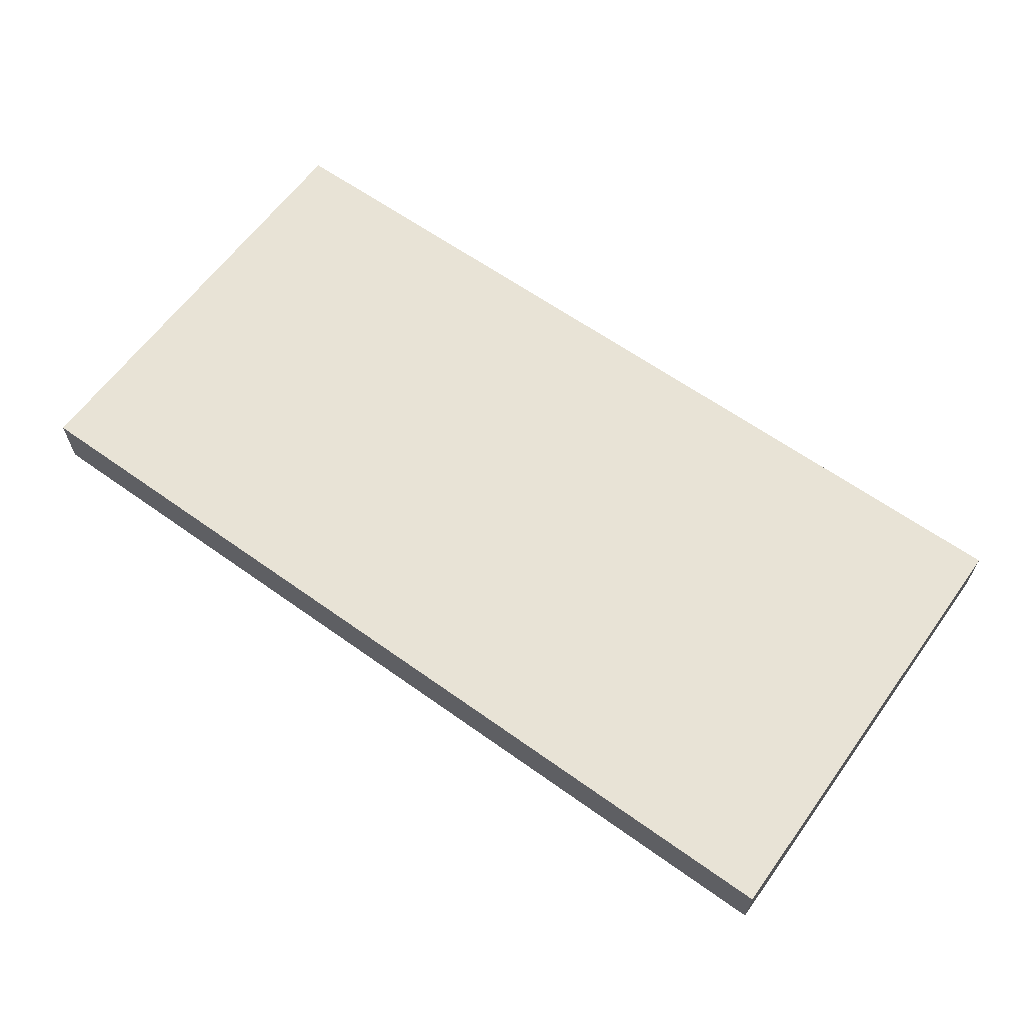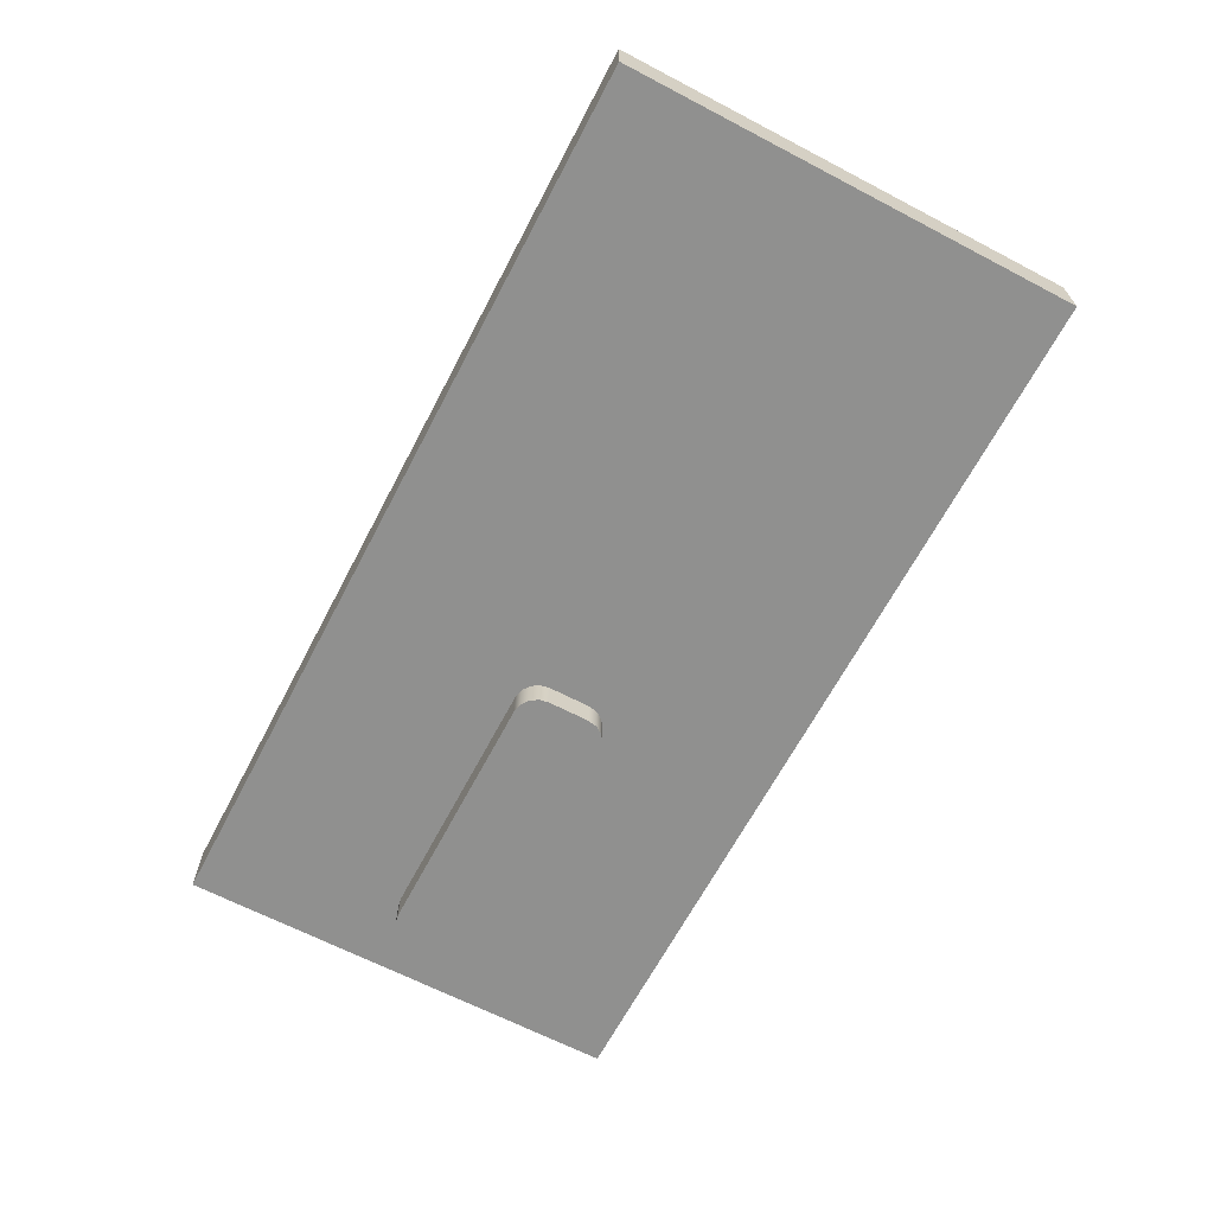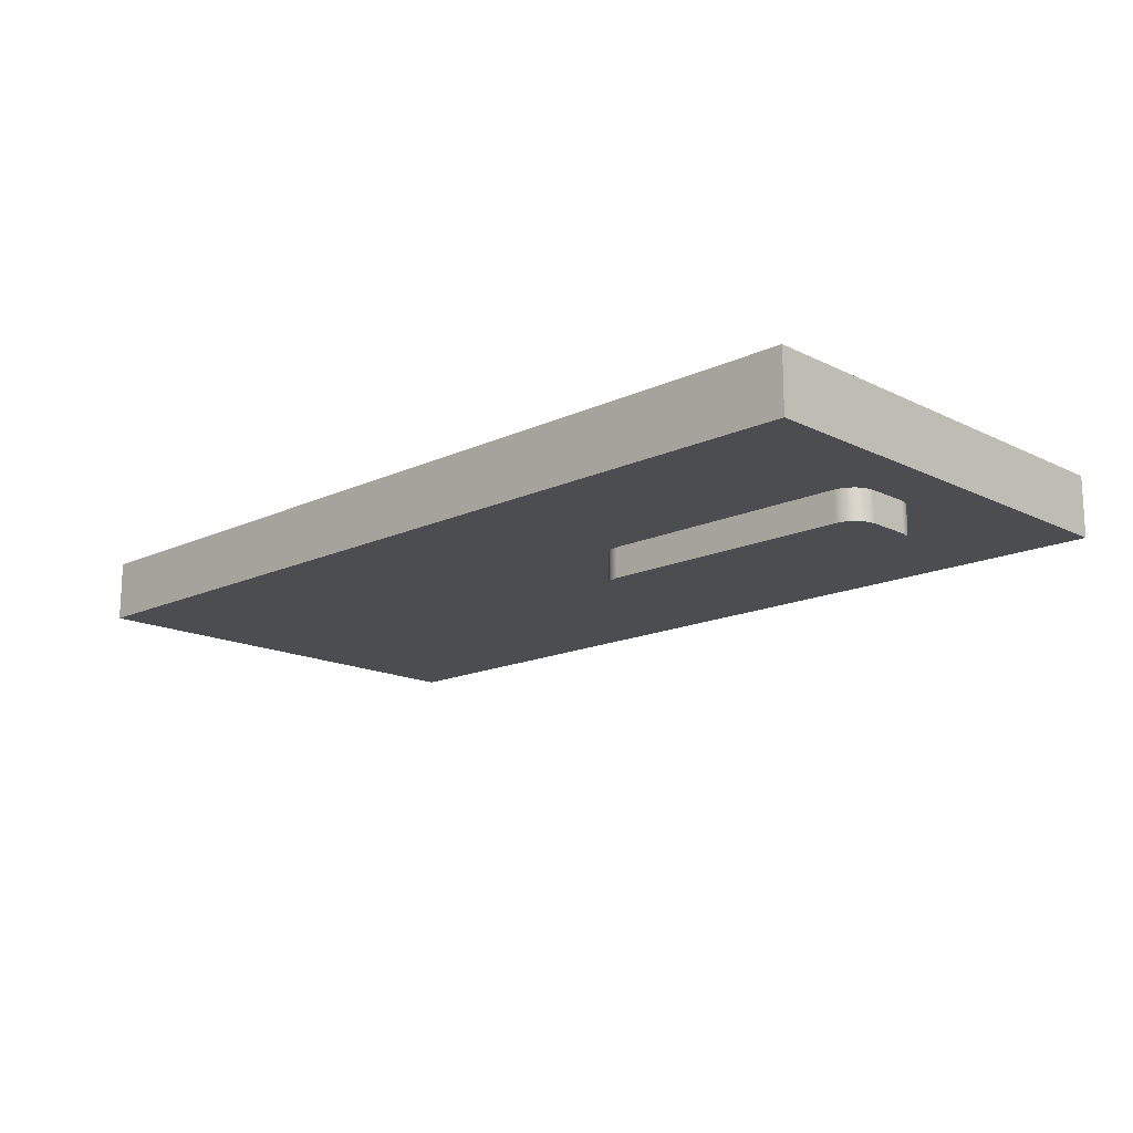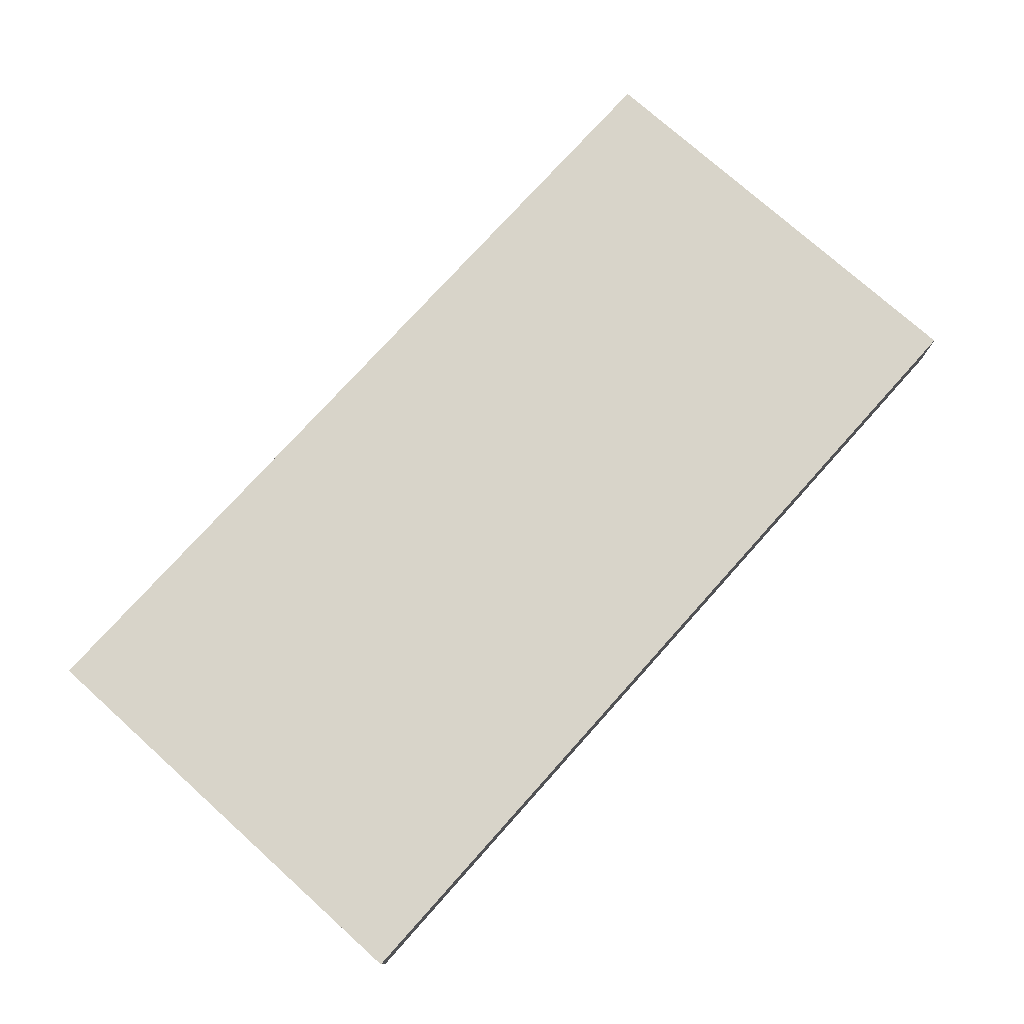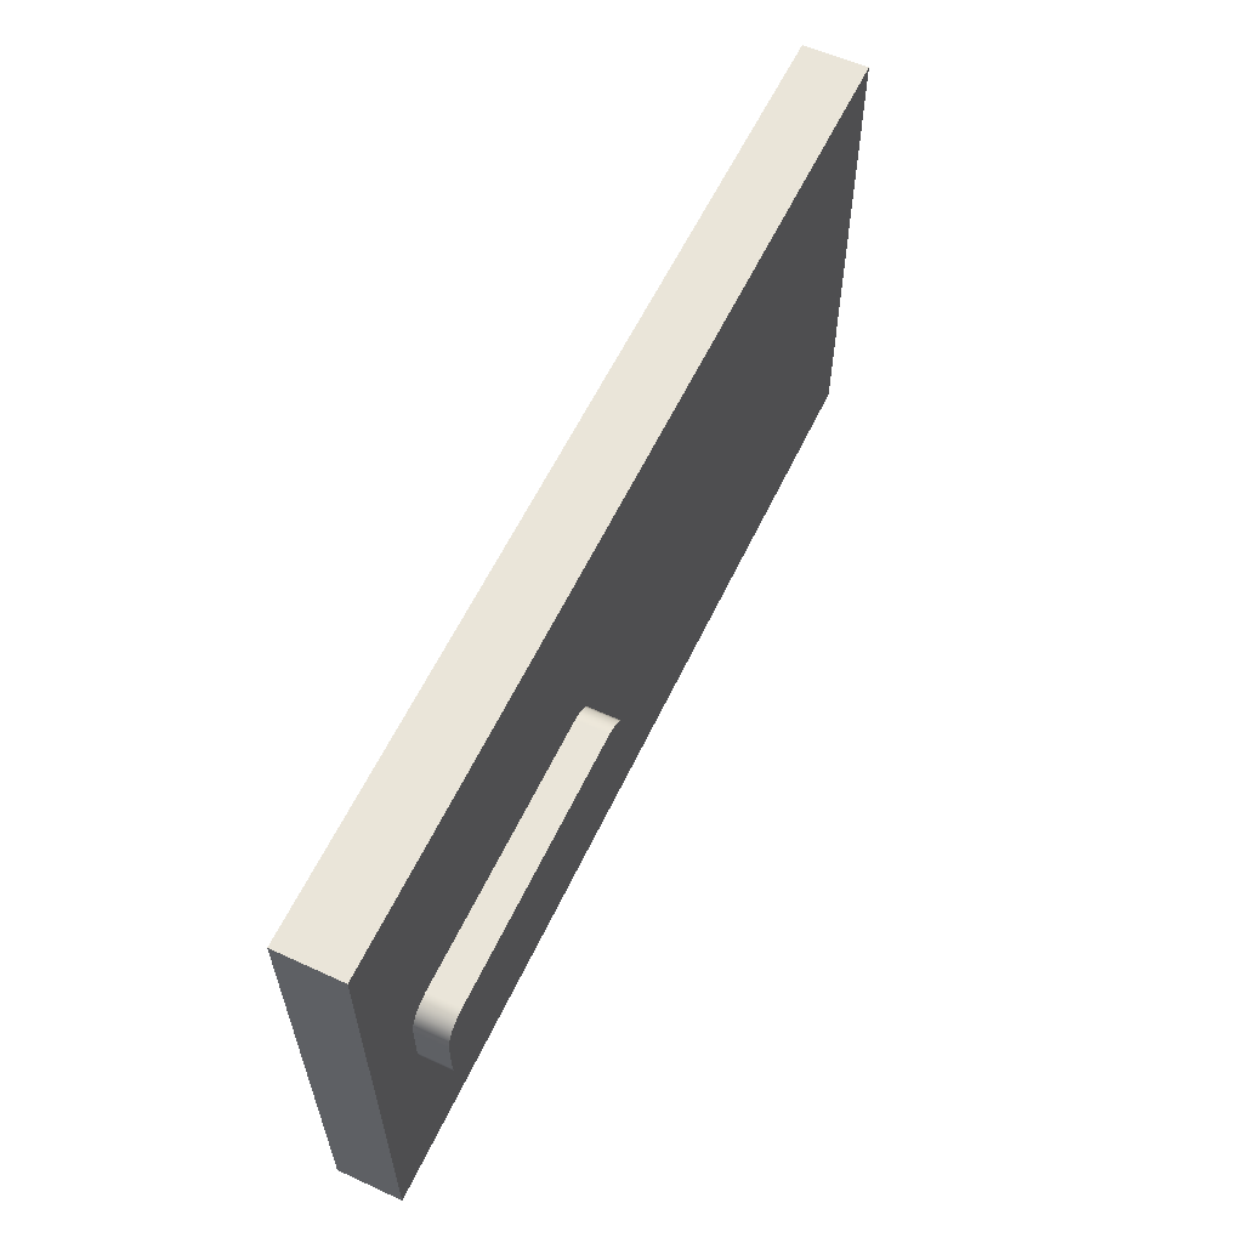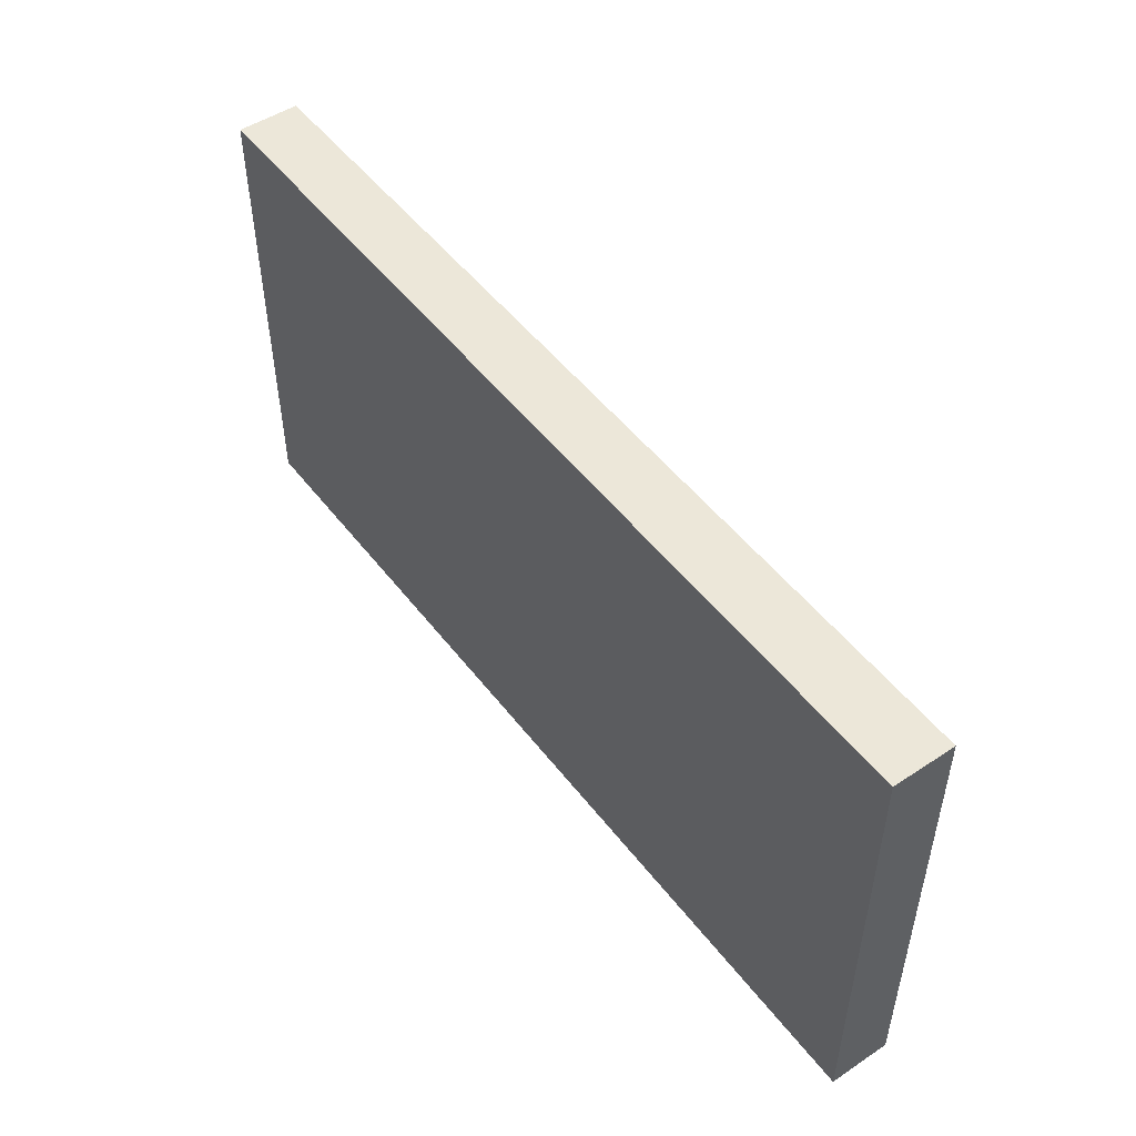
<metadata>
{"format":"obj","ext":"obj","renderer":"f3d","projection":"perspective","resolution":1024,"background":"white","views":[{"elev":62.5,"azim":-144.1,"up":"+Y"},{"elev":-65.5,"azim":62.3,"up":"+Y"},{"elev":-15.7,"azim":-135.9,"up":"+Y"},{"elev":75.6,"azim":131.9,"up":"+Y"},{"elev":58.6,"azim":-64.8,"up":"+Z"},{"elev":50.0,"azim":-126.1,"up":"+Z"}]}
</metadata>
<code>
v 3.046 0 -0.8937
v -1.154 0 -0.8937
v -1.154 0.5 -0.8937
v 3.046 0.5 -0.8937
v 3.446 0 -0.4937
v 3.415 0 -0.6468
v 3.329 0 -0.7765
v 3.199 0 -0.8632
v 3.046 0 -0.8937
v 3.046 0.5 -0.8937
v 3.199 0.5 -0.8632
v 3.329 0.5 -0.7765
v 3.415 0.5 -0.6468
v 3.446 0.5 -0.4937
v 3.446 0 0.2063
v 3.446 0 -0.4937
v 3.446 0.5 -0.4937
v 3.446 0.5 0.2063
v 3.046 0 0.6063
v 3.199 0 0.5759
v 3.329 0 0.4892
v 3.415 0 0.3594
v 3.446 0 0.2063
v 3.446 0.5 0.2063
v 3.415 0.5 0.3594
v 3.329 0.5 0.4892
v 3.199 0.5 0.5759
v 3.046 0.5 0.6063
v -1.154 0 0.6063
v 3.046 0 0.6063
v 3.046 0.5 0.6063
v -1.154 0.5 0.6063
v -1.554 0 0.2063
v -1.524 0 0.3594
v -1.437 0 0.4892
v -1.307 0 0.5759
v -1.154 0 0.6063
v -1.154 0.5 0.6063
v -1.307 0.5 0.5759
v -1.437 0.5 0.4892
v -1.524 0.5 0.3594
v -1.554 0.5 0.2063
v -1.554 0 -0.4937
v -1.554 0 0.2063
v -1.554 0.5 0.2063
v -1.554 0.5 -0.4937
v -1.154 0 -0.8937
v -1.307 0 -0.8632
v -1.437 0 -0.7765
v -1.524 0 -0.6468
v -1.554 0 -0.4937
v -1.554 0.5 -0.4937
v -1.524 0.5 -0.6468
v -1.437 0.5 -0.7765
v -1.307 0.5 -0.8632
v -1.154 0.5 -0.8937
v -1.554 0 -0.4937
v -1.524 0 -0.6468
v -1.437 0 -0.7765
v -1.307 0 -0.8632
v -1.154 0 -0.8937
v 3.046 0 -0.8937
v 3.199 0 -0.8632
v 3.329 0 -0.7765
v 3.415 0 -0.6468
v 3.446 0 -0.4937
v 3.446 0 0.2063
v 3.415 0 0.3594
v 3.329 0 0.4892
v 3.199 0 0.5759
v 3.046 0 0.6063
v -1.154 0 0.6063
v -1.307 0 0.5759
v -1.437 0 0.4892
v -1.524 0 0.3594
v -1.554 0 0.2063
v -2.5 1.5 -3.75
v 12.5 1.5 -3.75
v 12.5 0.5 -3.75
v -2.5 0.5 -3.75
v 12.5 1.5 -3.75
v 12.5 1.5 3.75
v 12.5 0.5 3.75
v 12.5 0.5 -3.75
v 3.046 0.5 -0.8937
v -1.154 0.5 -0.8937
v -1.307 0.5 -0.8632
v -1.437 0.5 -0.7765
v -1.524 0.5 -0.6468
v -1.554 0.5 -0.4937
v -1.554 0.5 0.2063
v -1.524 0.5 0.3594
v -1.437 0.5 0.4892
v -1.307 0.5 0.5759
v -1.154 0.5 0.6063
v 3.046 0.5 0.6063
v 3.199 0.5 0.5759
v 3.329 0.5 0.4892
v 3.415 0.5 0.3594
v 3.446 0.5 0.2063
v 3.446 0.5 -0.4937
v 3.415 0.5 -0.6468
v 3.329 0.5 -0.7765
v 3.199 0.5 -0.8632
v 12.5 0.5 -3.75
v 12.5 0.5 3.75
v -2.5 0.5 3.75
v -2.5 0.5 -3.75
v -2.5 0.5 -3.75
v -2.5 0.5 3.75
v -2.5 1.5 3.75
v -2.5 1.5 -3.75
v -2.5 1.5 -3.75
v -2.5 1.5 3.75
v 12.5 1.5 3.75
v 12.5 1.5 -3.75
v 12.5 1.5 3.75
v -2.5 1.5 3.75
v -2.5 0.5 3.75
v 12.5 0.5 3.75
g 44229ec8-e330-11ea-b921-54bf646e7e1f
f 1 2 4
f 4 2 3
g 4422ecd8-e330-11ea-b448-54bf646e7e1f
f 14 5 13
f 13 5 6
f 13 6 12
f 12 6 7
f 12 7 11
f 11 7 8
f 11 8 10
f 10 8 9
g 44236202-e330-11ea-ad0e-54bf646e7e1f
f 15 16 18
f 18 16 17
g 4423b028-e330-11ea-8022-54bf646e7e1f
f 28 19 27
f 27 19 20
f 27 20 26
f 26 20 21
f 26 21 25
f 25 21 22
f 25 22 24
f 24 22 23
g 4423fe46-e330-11ea-9310-54bf646e7e1f
f 29 30 32
f 32 30 31
g 44244c58-e330-11ea-b2a3-54bf646e7e1f
f 42 33 41
f 41 33 34
f 41 34 40
f 40 34 35
f 40 35 39
f 39 35 36
f 39 36 38
f 38 36 37
g 4424c18c-e330-11ea-8b84-54bf646e7e1f
f 43 44 46
f 46 44 45
g 44250fa4-e330-11ea-b528-54bf646e7e1f
f 56 47 55
f 55 47 48
f 55 48 54
f 54 48 49
f 54 49 53
f 53 49 50
f 53 50 52
f 52 50 51
g 442584d8-e330-11ea-bb8f-54bf646e7e1f
f 58 61 57
f 57 61 62
f 57 62 66
f 66 62 65
f 65 62 64
f 64 62 63
f 58 59 61
f 61 59 60
f 57 66 76
f 76 66 67
f 76 67 72
f 72 67 71
f 71 67 68
f 71 68 69
f 69 70 71
f 73 74 72
f 72 74 75
f 72 75 76
g 43f91f8c-e330-11ea-8fe4-54bf646e7e1f
f 77 78 80
f 80 78 79
g 43f96da8-e330-11ea-8221-54bf646e7e1f
f 82 83 81
f 81 83 84
g 43f994ac-e330-11ea-af82-54bf646e7e1f
f 86 108 85
f 85 108 105
f 85 105 104
f 104 105 103
f 103 105 102
f 102 105 101
f 101 105 100
f 100 105 106
f 100 106 99
f 99 106 98
f 98 106 97
f 97 106 96
f 96 106 107
f 96 107 95
f 95 107 94
f 94 107 93
f 93 107 92
f 92 107 91
f 91 107 108
f 91 108 90
f 90 108 89
f 89 108 88
f 88 108 87
f 87 108 86
g 43f9bbac-e330-11ea-ba02-54bf646e7e1f
f 110 111 109
f 109 111 112
g 43fa57f8-e330-11ea-b06d-54bf646e7e1f
f 114 115 113
f 113 115 116
g 43fa7efe-e330-11ea-b354-54bf646e7e1f
f 117 118 120
f 120 118 119

</code>
